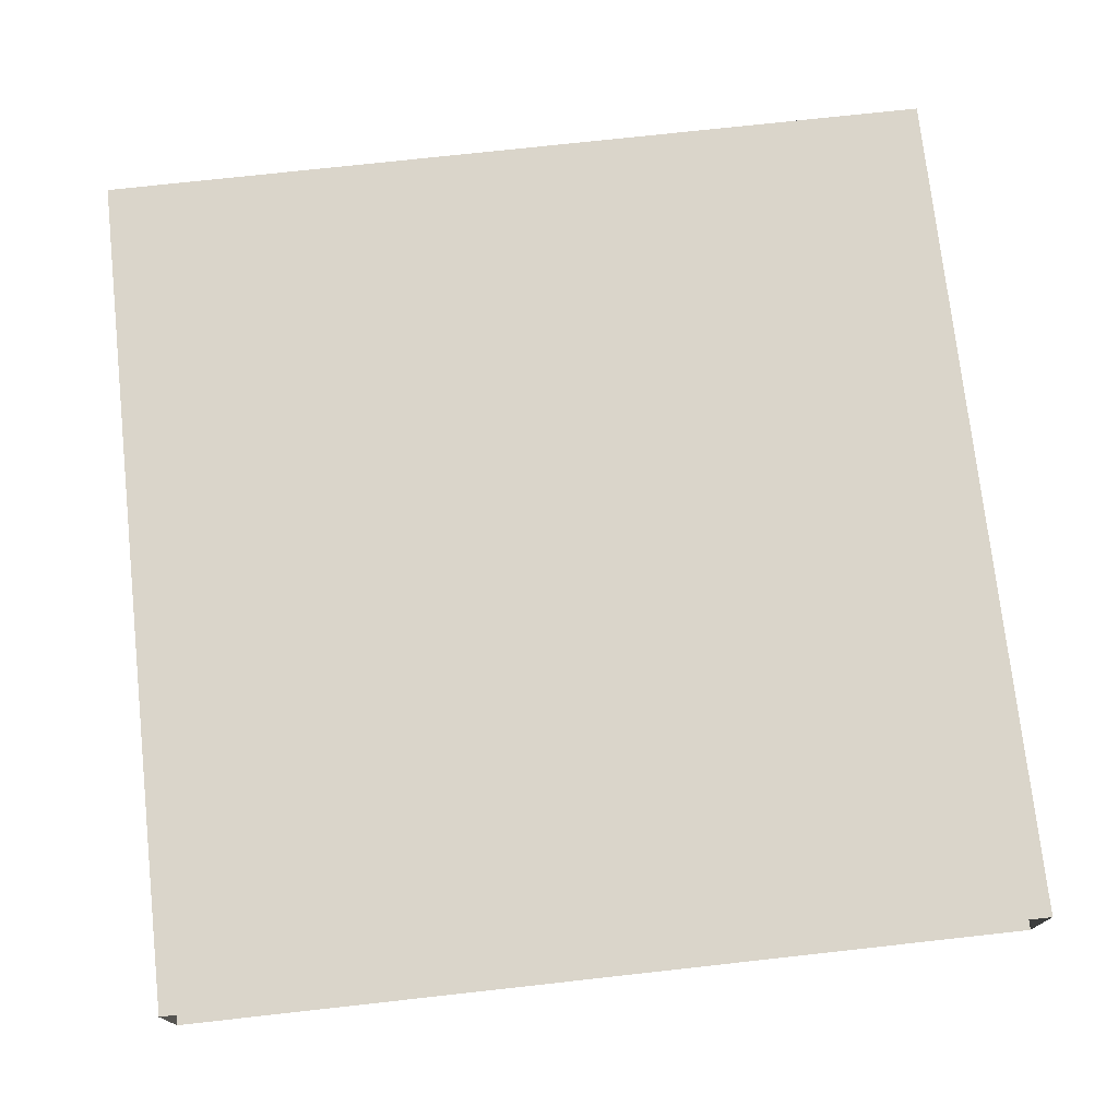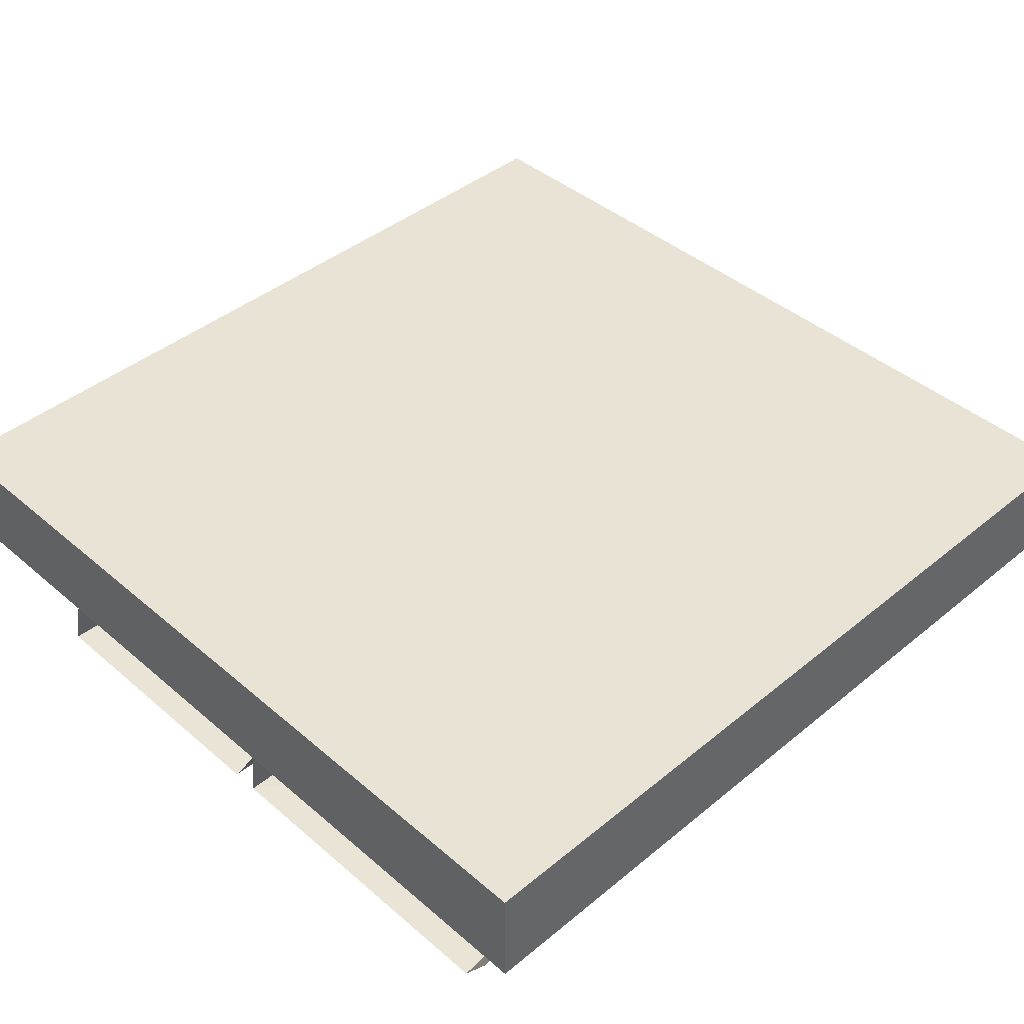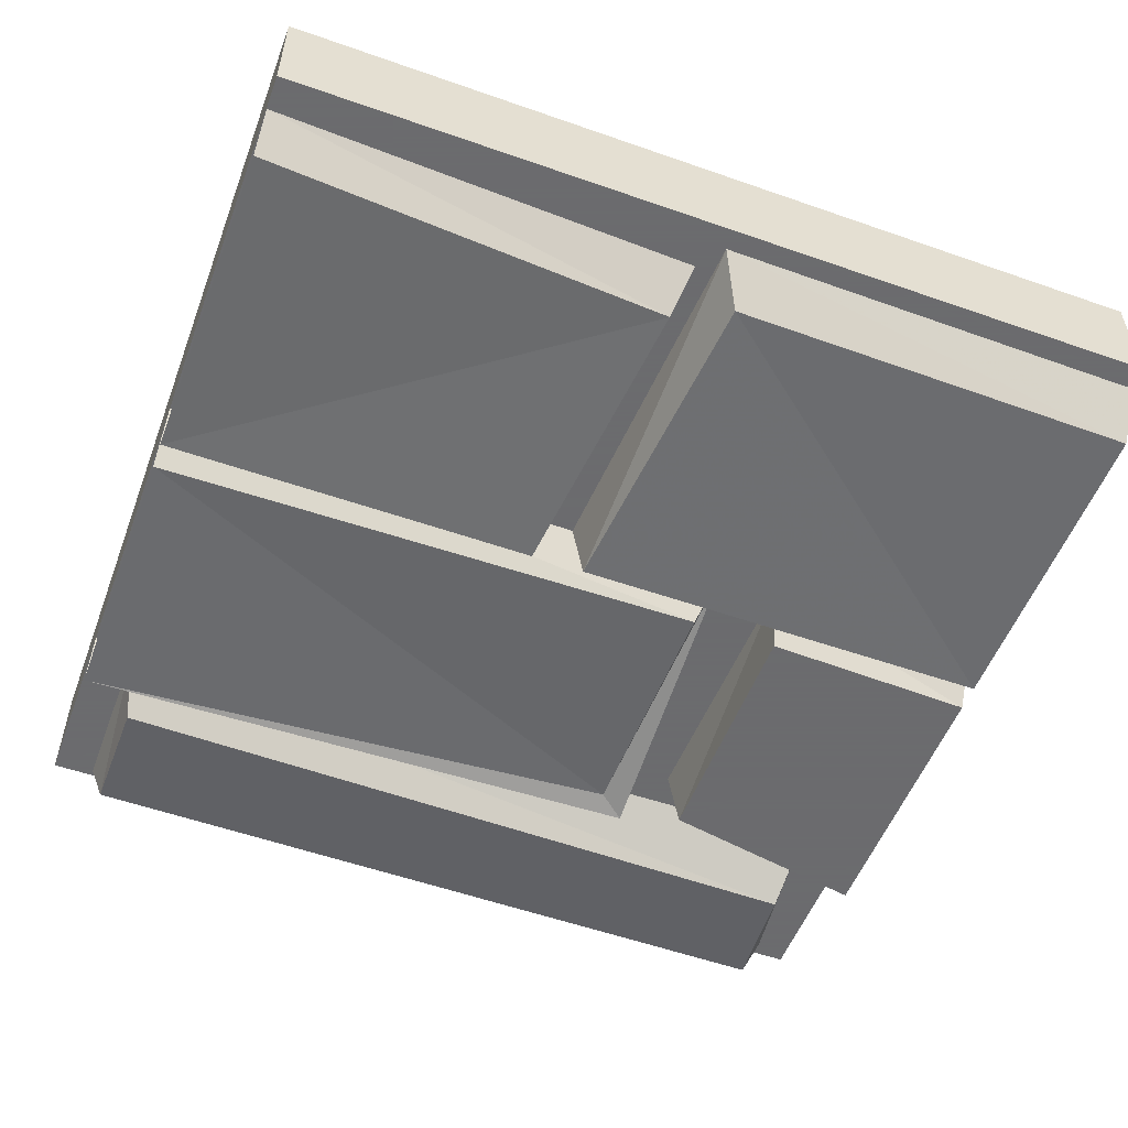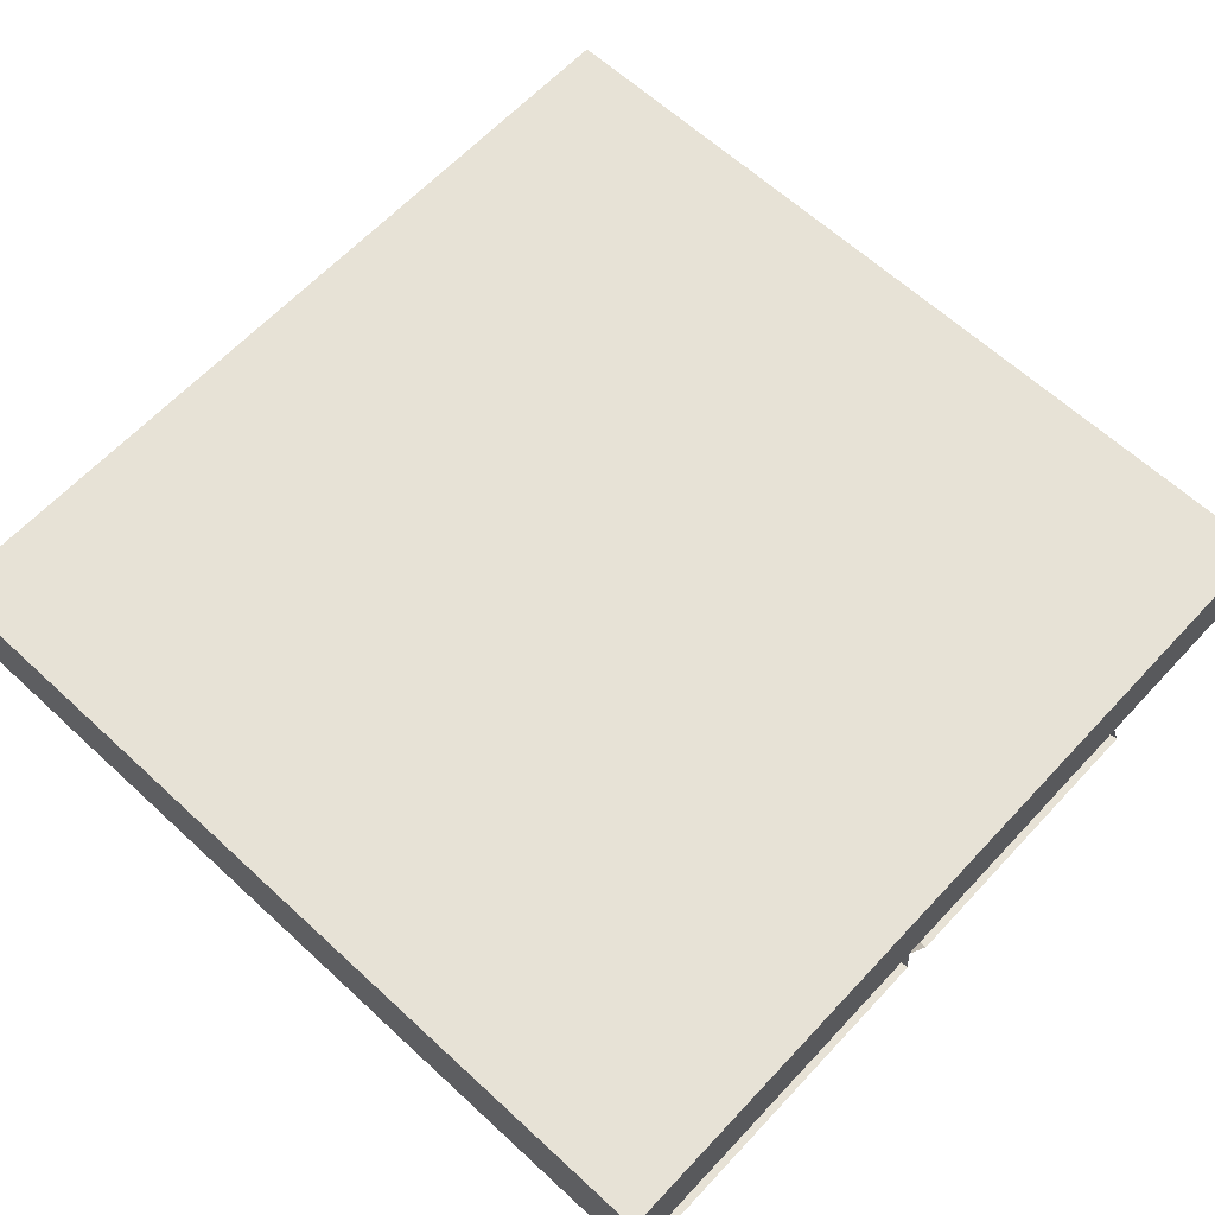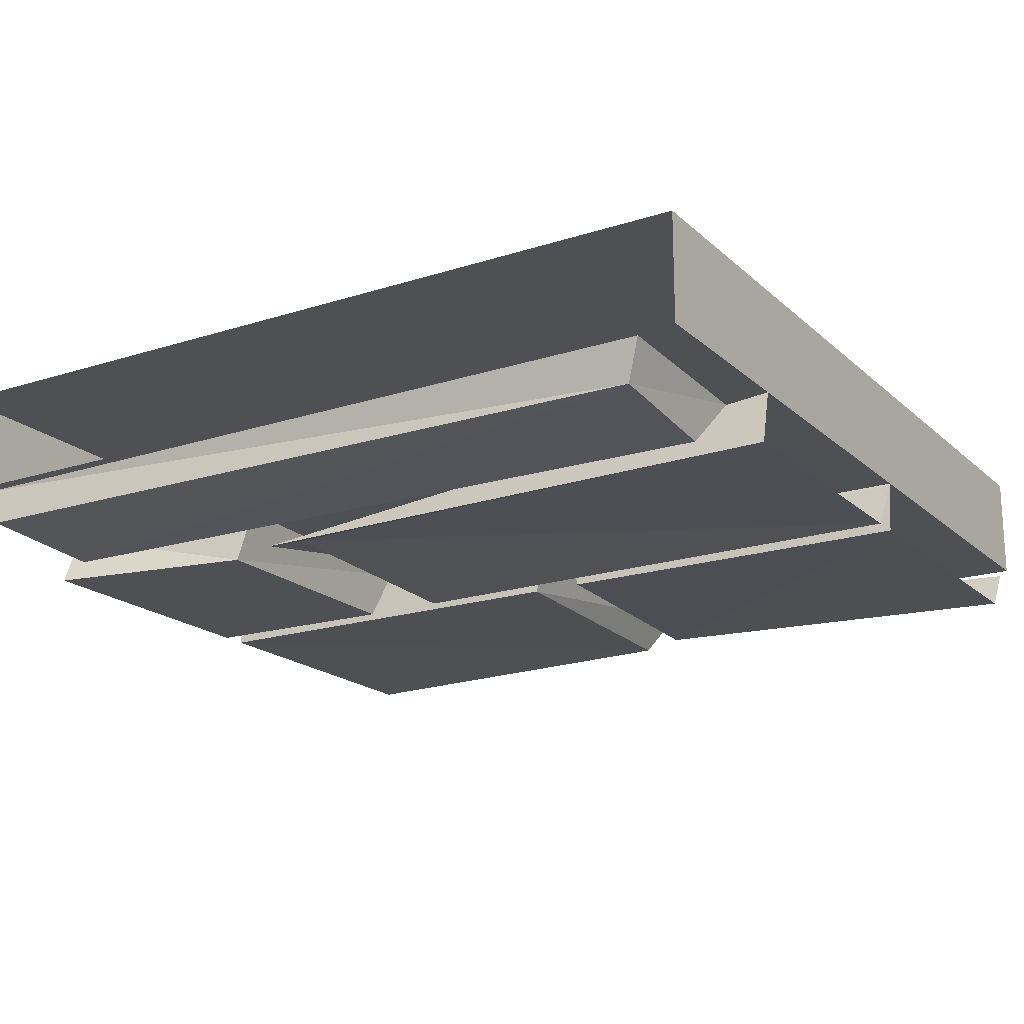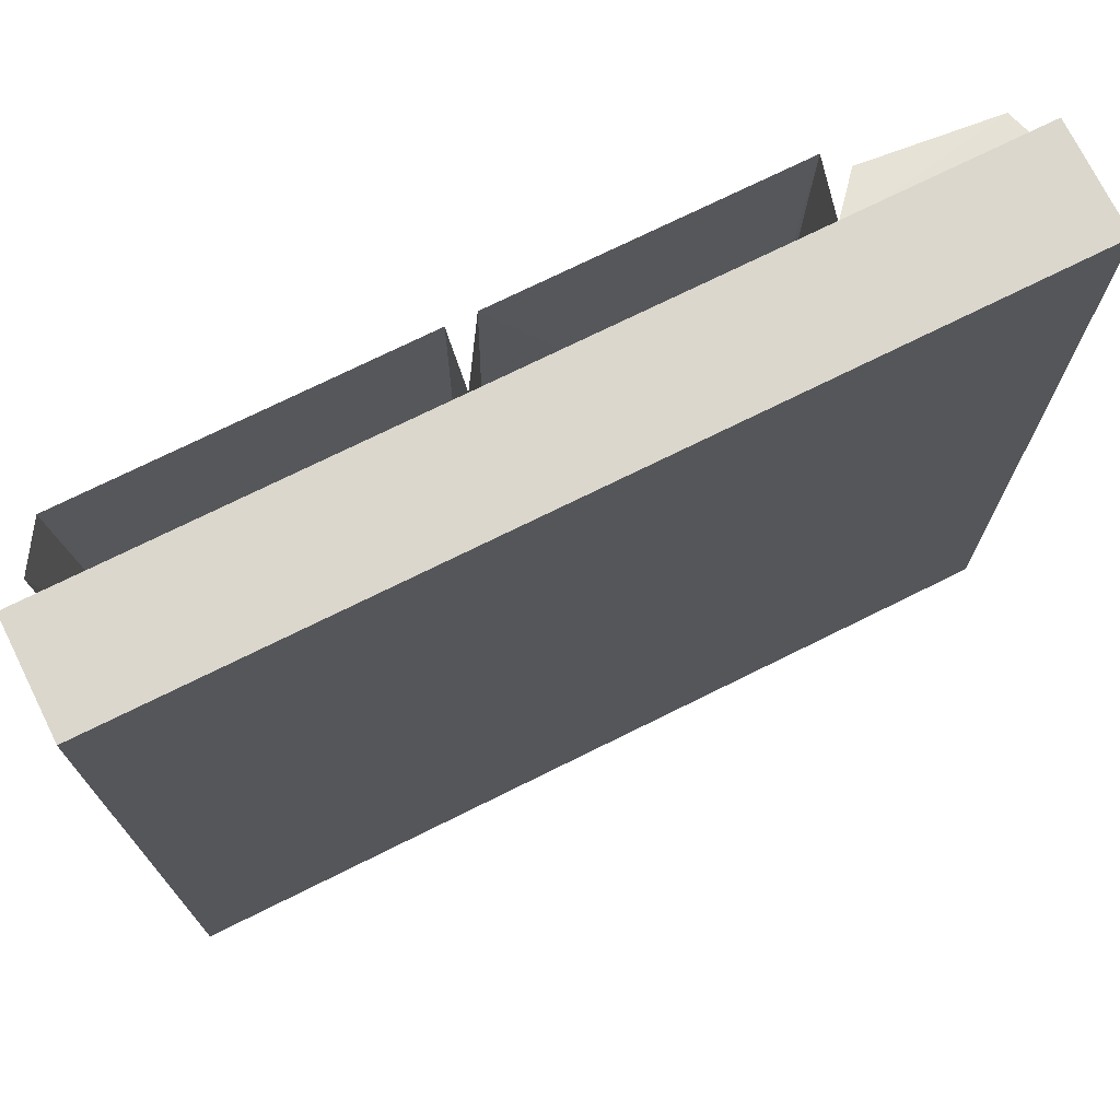
<metadata>
{"format":"obj","ext":"obj","renderer":"f3d","projection":"perspective","resolution":1024,"background":"white","views":[{"elev":74.3,"azim":-96.3,"up":"+Y"},{"elev":42.3,"azim":45.6,"up":"+Y"},{"elev":-53.5,"azim":69.5,"up":"+Y"},{"elev":63.4,"azim":133.0,"up":"+Y"},{"elev":-18.6,"azim":-58.4,"up":"+Y"},{"elev":73.3,"azim":153.6,"up":"+Z"}]}
</metadata>
<code>
o ground_decor/6617/centrepiece
v 64 -16 64
v 64 0 64
v -64 0 64
v -64 -16 64
v 64 -16 -64
v 64 0 -64
v -64 0 -64
v -64 -16 -64
v -43 -24 56
v -62 -22 56
v -63 -22 -56
v -45 -24 -54
v -37 -17 58
v -37 -16 -56
v -62 -16 -59
v -63 -16 58
v 56 -23 -4
v 8 -24 0
v 8 -24 -64
v 56 -24 -64
v 61 -16 -1
v 9 -16 2
v 9 -16 -64
v 61 -17 -64
v -33 -24 -32
v -39 -24 -64
v 4 -24 -64
v 5 -24 -32
v 9 -16 -31
v -32 -16 -30
v -36 -16 -64
v 4 -24 64
v -38 -24 64
v -33 -23 -19
v 5 -24 -19
v 9 -16 64
v 9 -16 -22
v -36 -24 -23
v -36 -16 64
v 8 -24 64
v 8 -24 8
v 52 -23 4
v 56 -24 64
v 60 -18 64
v 57 -16 2
v 9 -16 6
f 1 2 3
f 1 3 4
f 1 4 5
f 1 5 2
f 2 5 6
f 2 6 7
f 2 7 3
f 6 5 8
f 6 8 7
f 5 4 8
f 9 10 11
f 9 11 12
f 9 12 13
f 9 13 10
f 9 10 12
f 12 10 11
f 12 11 14
f 12 14 13
f 15 11 10
f 15 10 16
f 16 10 13
f 14 11 15
f 17 18 19
f 17 19 20
f 17 20 21
f 17 21 18
f 18 21 22
f 18 22 23
f 18 23 19
f 21 20 24
f 25 26 27
f 25 27 28
f 25 28 29
f 25 29 30
f 25 30 31
f 25 31 26
f 29 28 27
f 29 27 23
f 32 33 34
f 32 34 35
f 32 35 36
f 36 35 37
f 37 35 34
f 37 34 38
f 38 34 33
f 38 33 39
f 40 41 42
f 40 42 43
f 43 42 44
f 44 42 45
f 45 42 41
f 45 41 46
f 46 41 40
f 46 40 36

</code>
